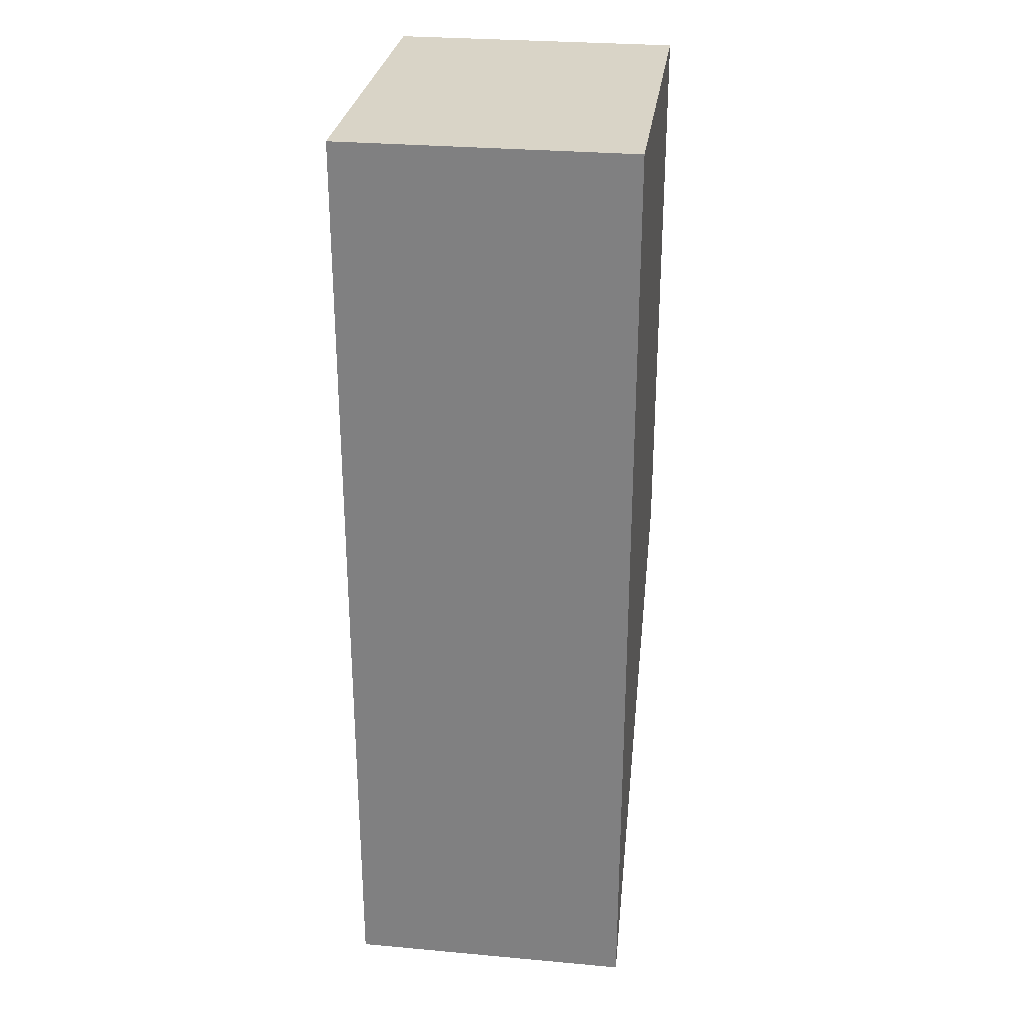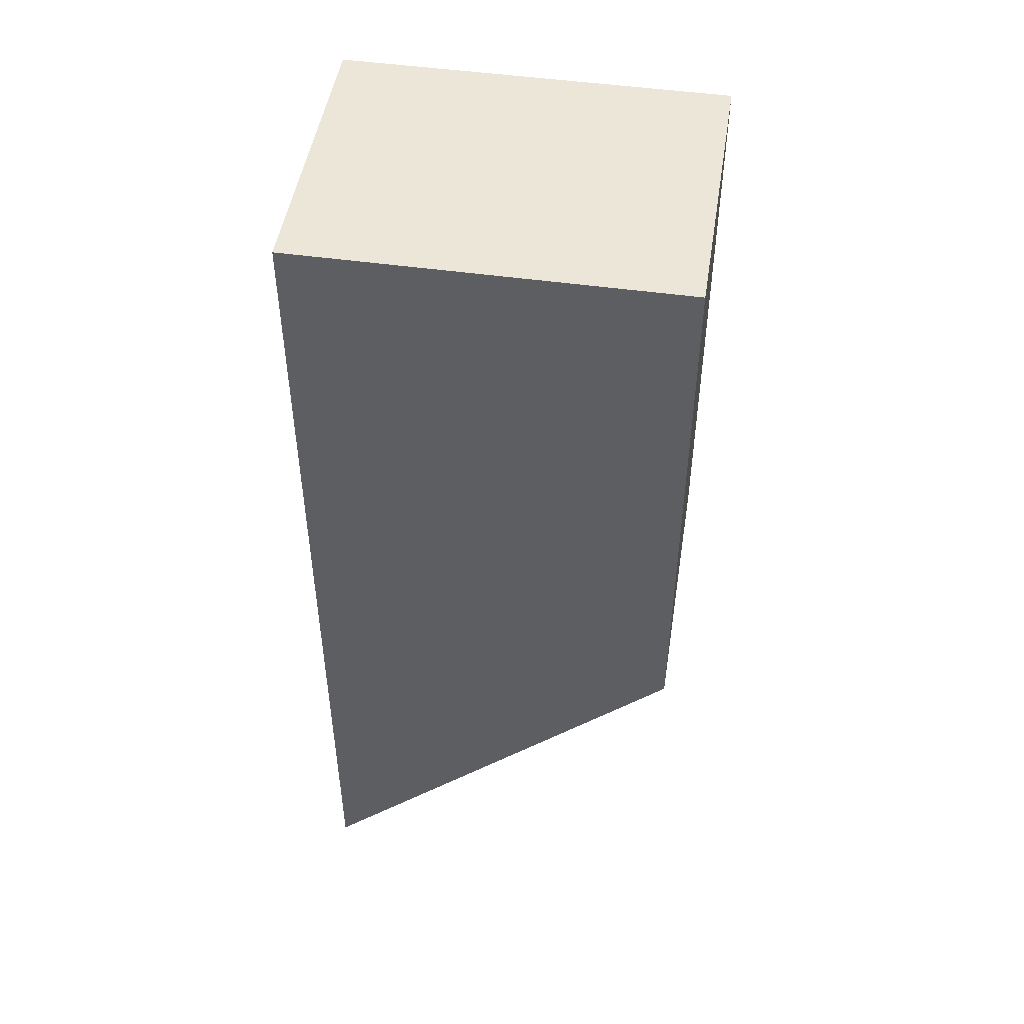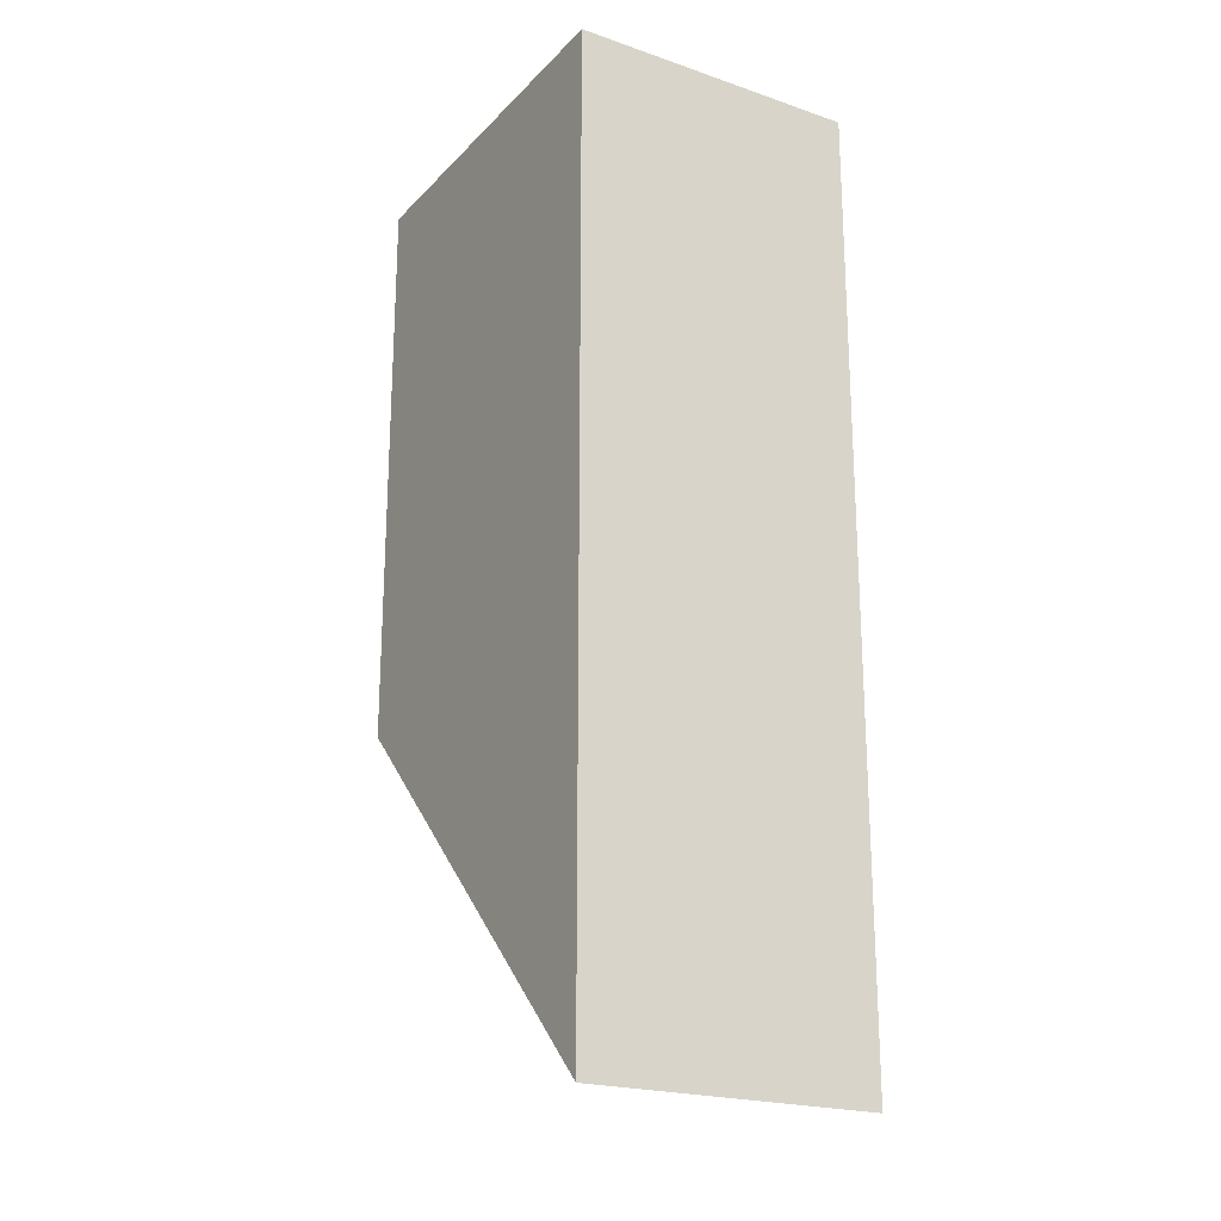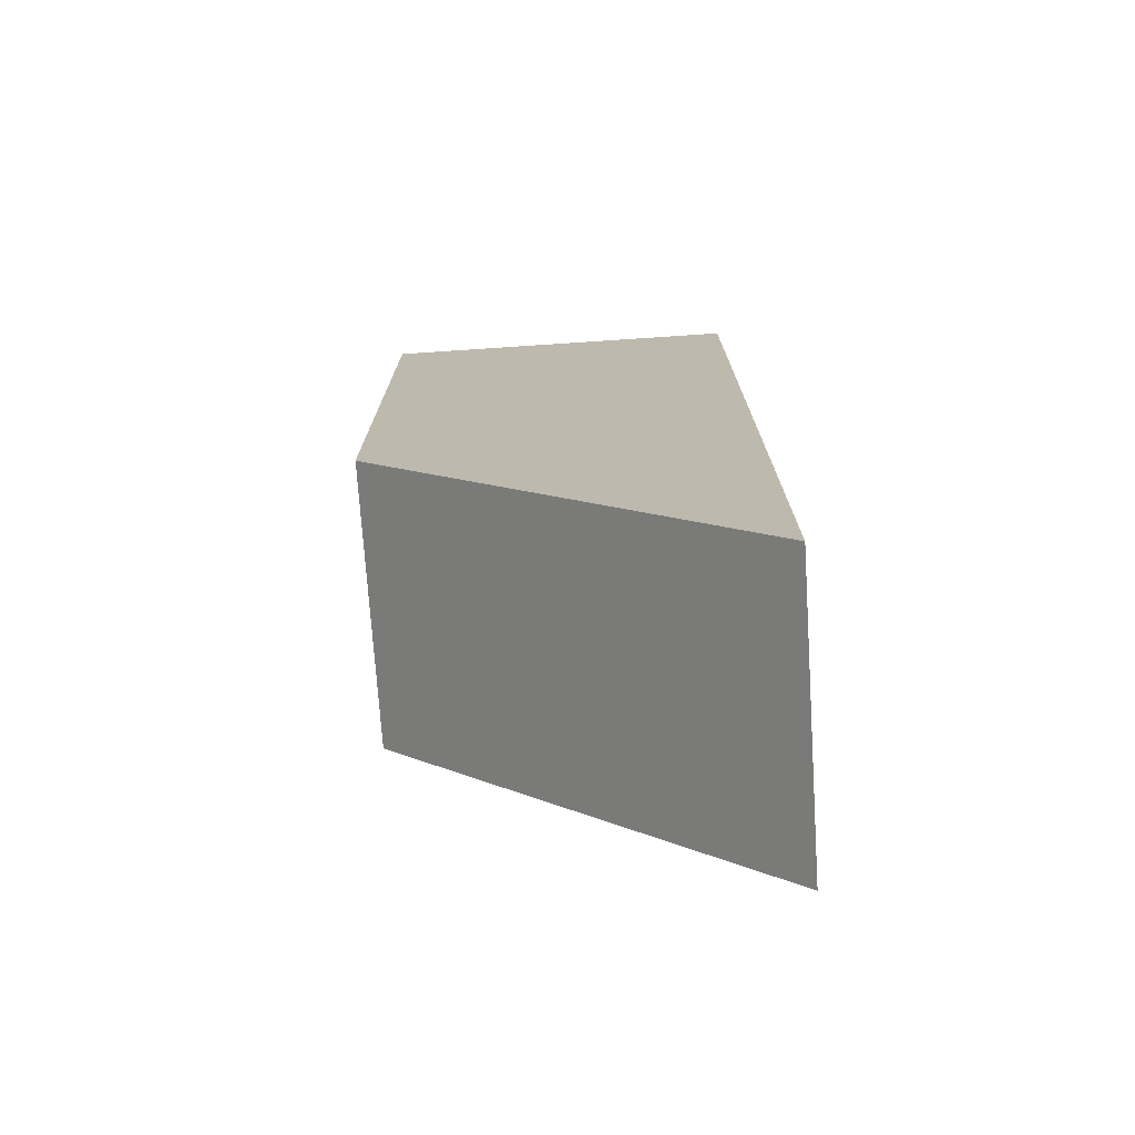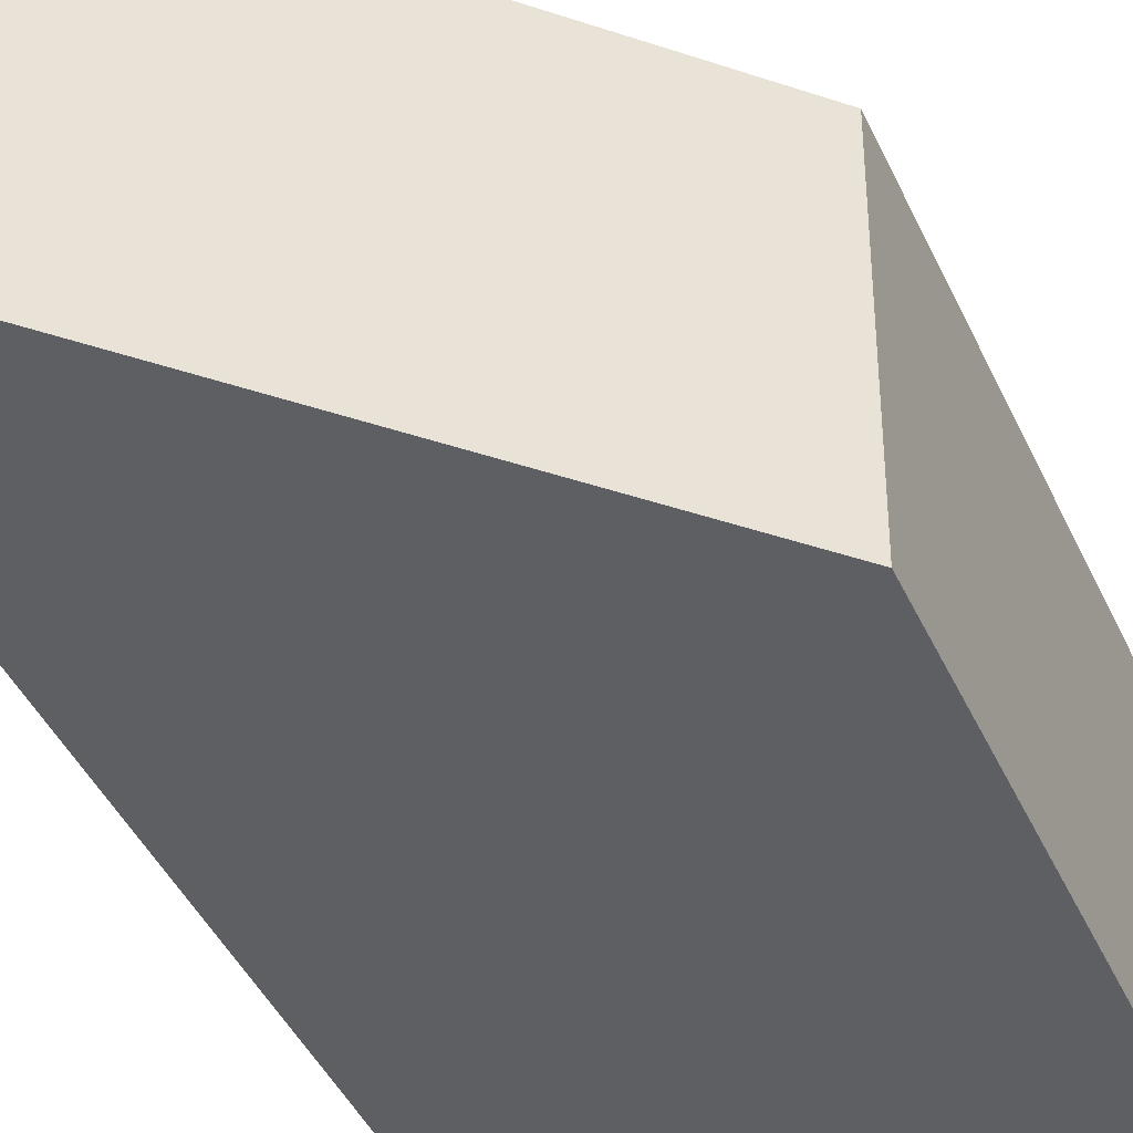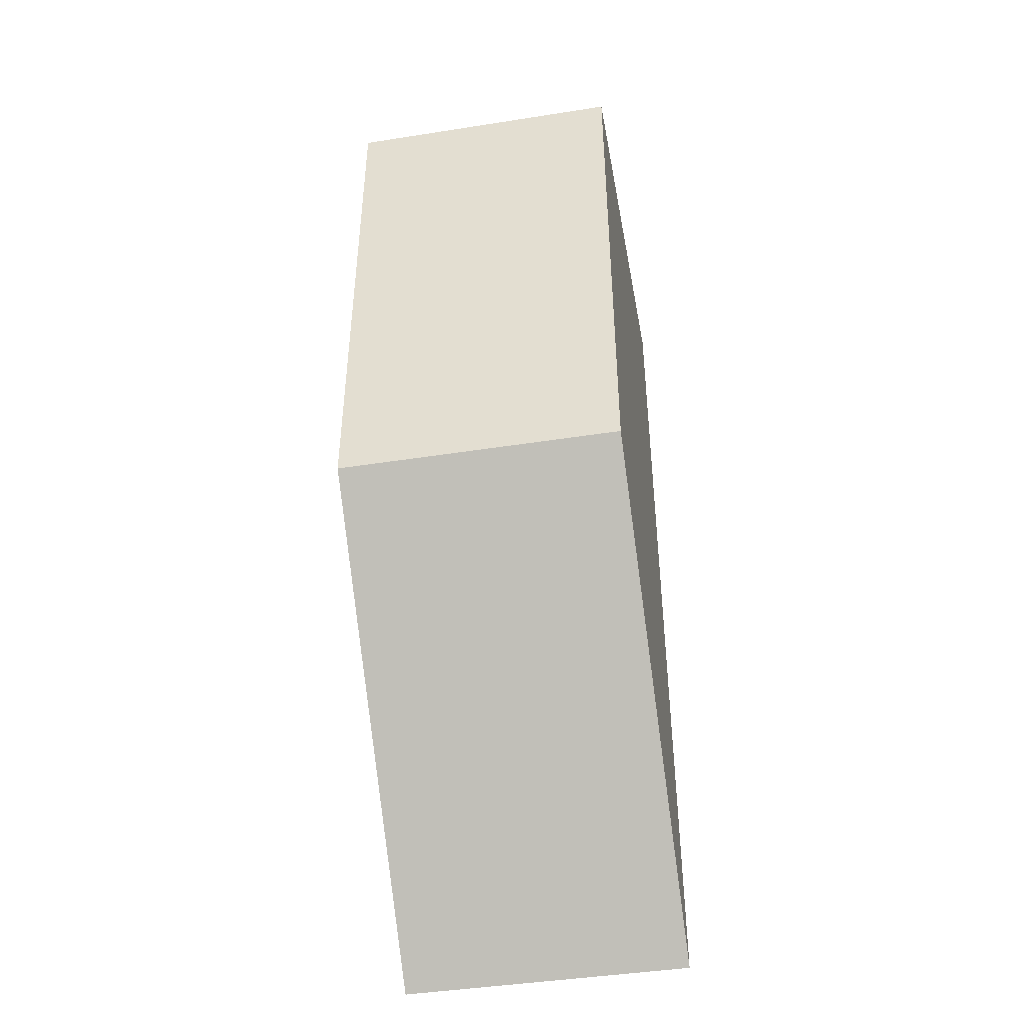
<metadata>
{"format":"obj","ext":"obj","renderer":"f3d","projection":"perspective","resolution":1024,"background":"white","views":[{"elev":28.6,"azim":-82.3,"up":"+Y"},{"elev":48.8,"azim":8.9,"up":"+Y"},{"elev":-21.5,"azim":-121.0,"up":"+Y"},{"elev":-74.0,"azim":-176.2,"up":"+Y"},{"elev":-41.7,"azim":22.8,"up":"+Z"},{"elev":-44.2,"azim":100.4,"up":"+Y"}]}
</metadata>
<code>
g pb_Mesh290650
v -8.567e-06 0 -2.239
v -2 -2 -2.239
v -8.567e-06 3 -2.239
v -2 3 -2.239
v -2 -2 -2.239
v -2 -2 -3.761
v -2 3 -2.239
v -2 3 -3.761
v -2 -2 -3.761
v -1.301e-05 0 -3.761
v -2 3 -3.761
v -1.301e-05 3 -3.761
v -1.301e-05 0 -3.761
v -8.567e-06 0 -2.239
v -1.301e-05 3 -3.761
v -8.567e-06 3 -2.239
v -8.567e-06 3 -2.239
v -2 3 -2.239
v -1.301e-05 3 -3.761
v -2 3 -3.761
v -1.301e-05 0 -3.761
v -2 -2 -3.761
v -8.567e-06 0 -2.239
v -2 -2 -2.239
g pb_Mesh290650_0
g pb_Mesh290650_1
f 3 2 1
f 3 4 2
f 7 6 5
f 7 8 6
f 11 10 9
f 11 12 10
f 15 14 13
f 15 16 14
f 19 18 17
f 19 20 18
f 23 22 21
f 23 24 22

</code>
